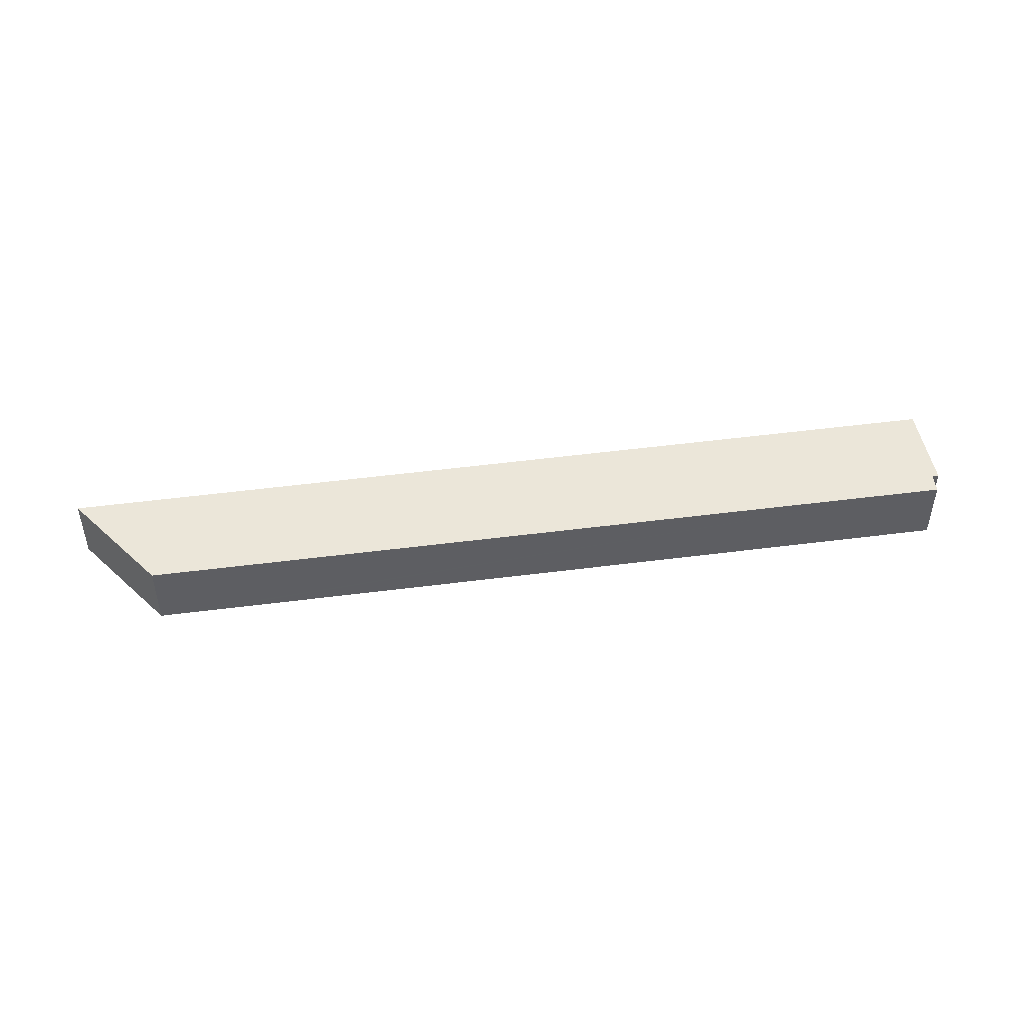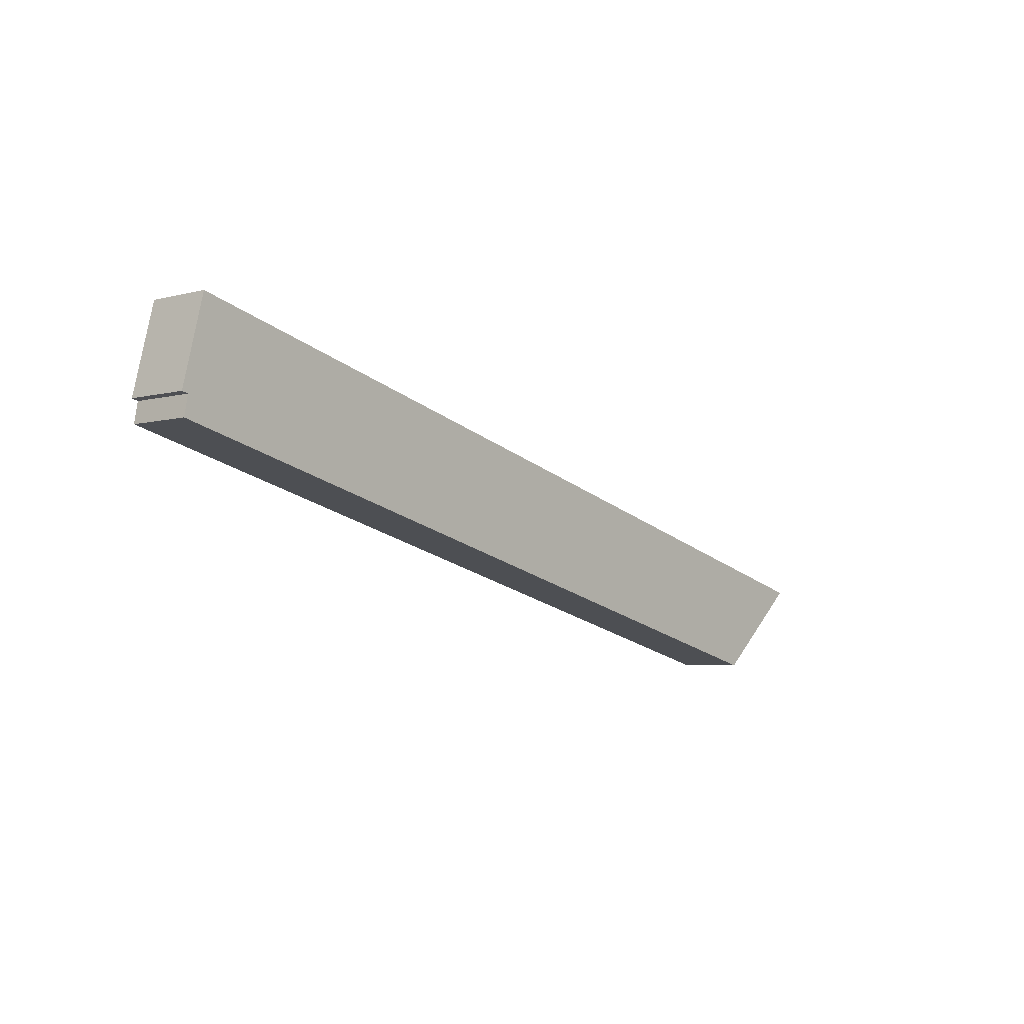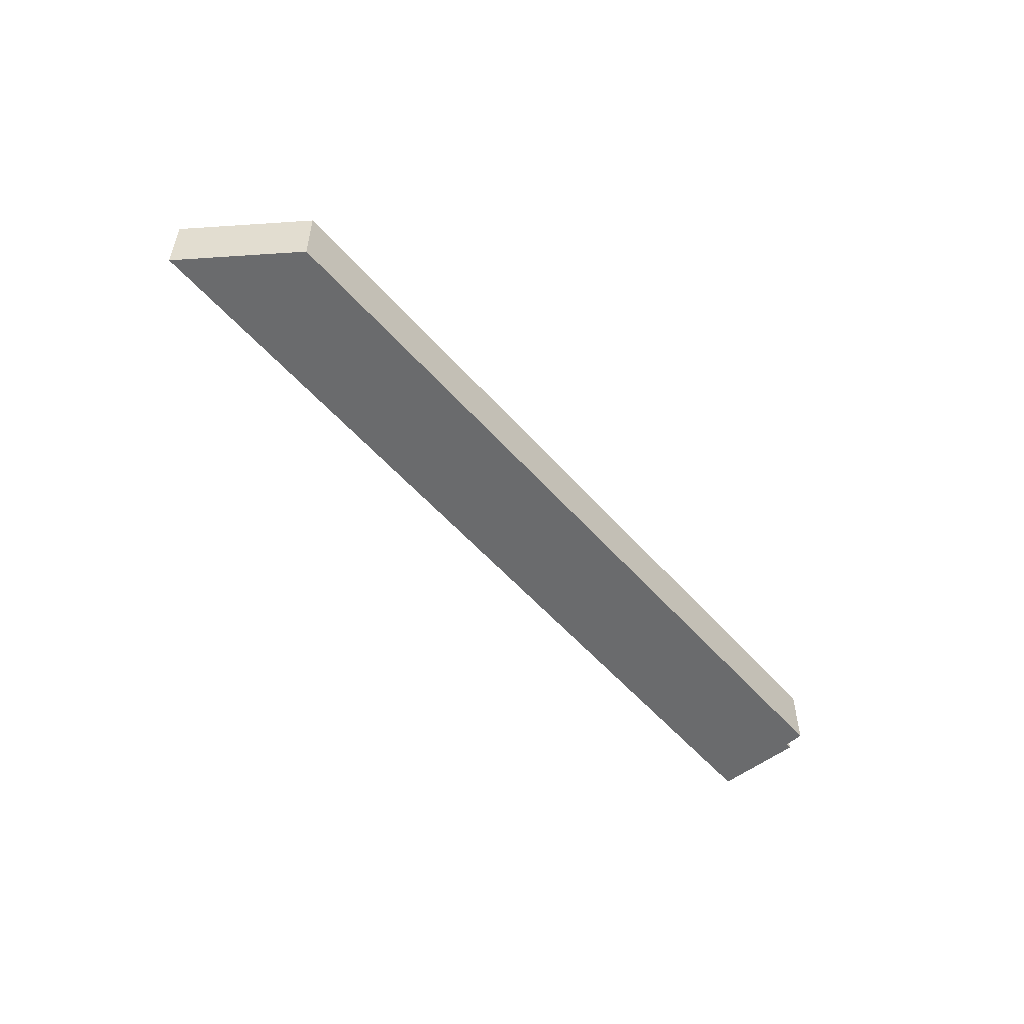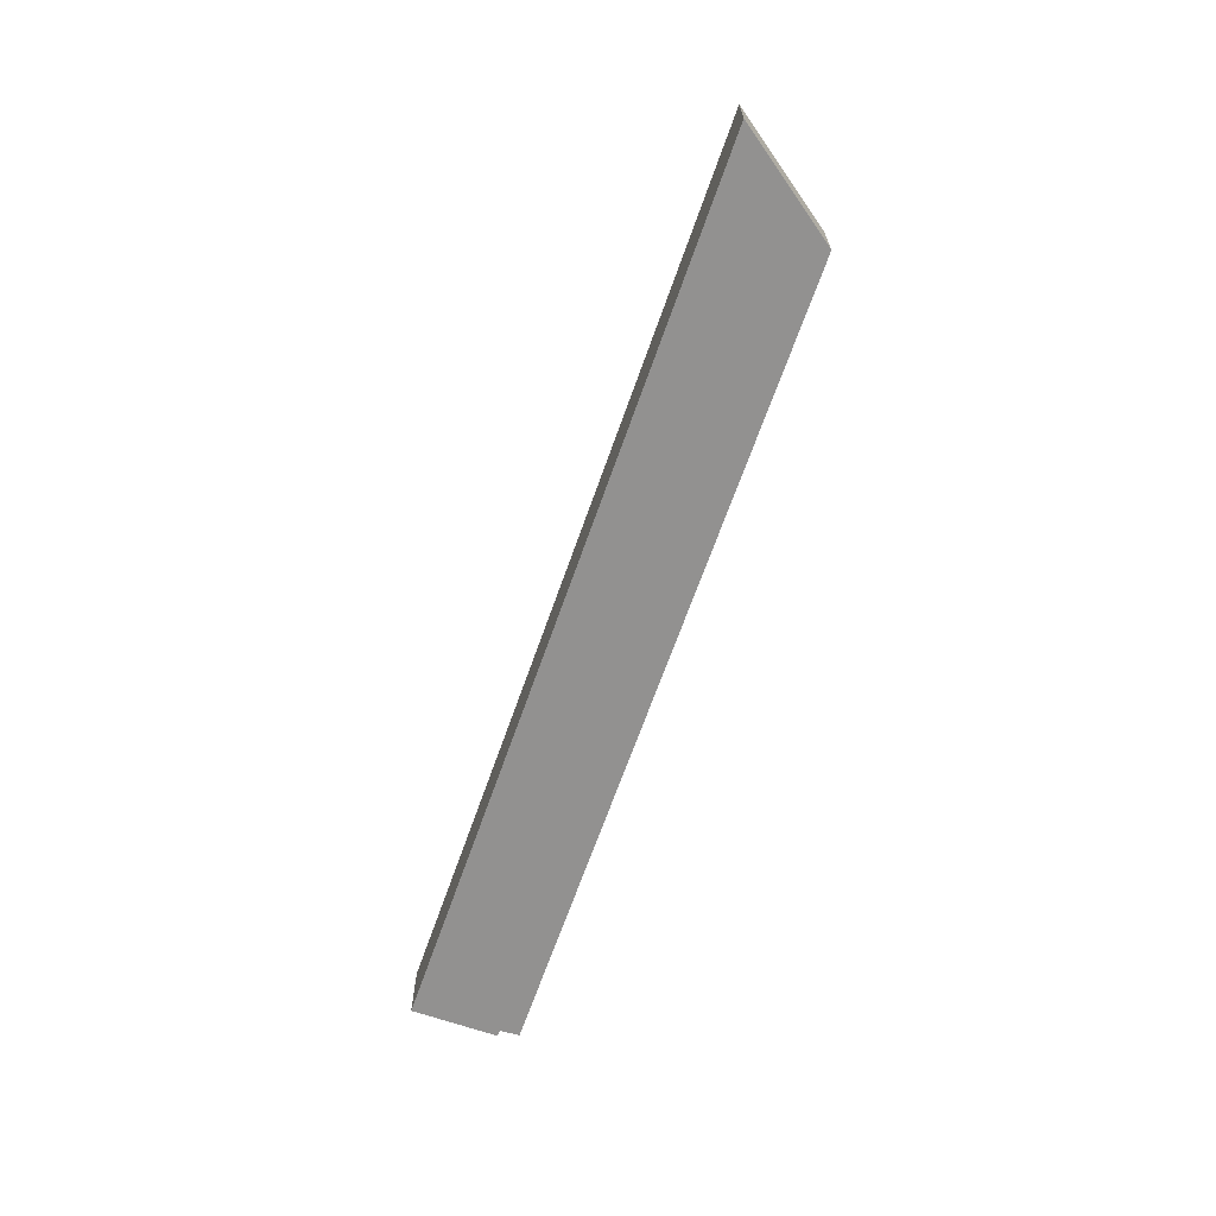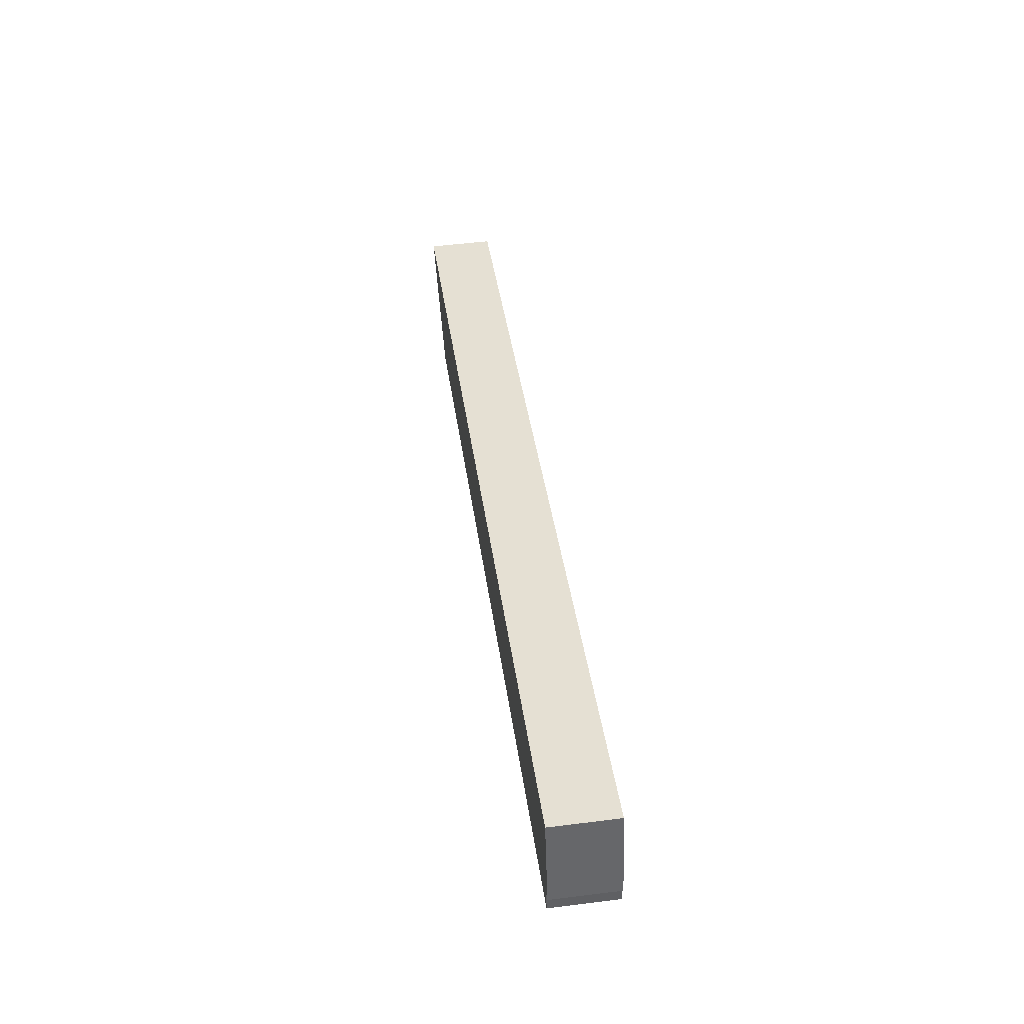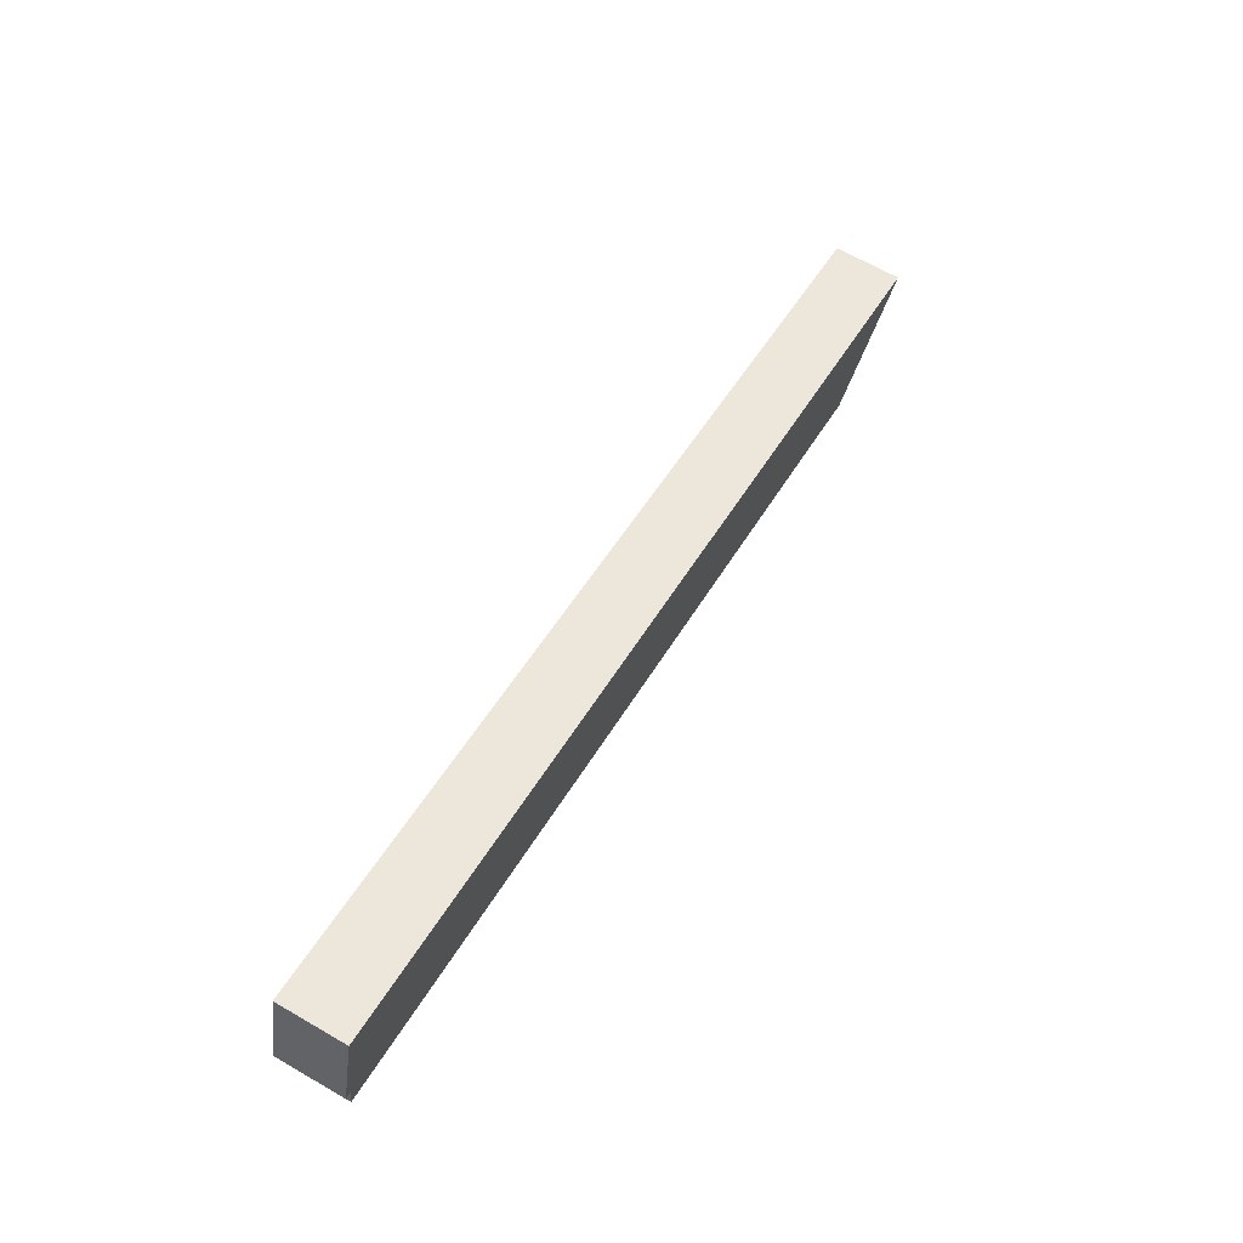
<metadata>
{"format":"obj","ext":"obj","renderer":"f3d","projection":"perspective","resolution":1024,"background":"white","views":[{"elev":46.7,"azim":-174.7,"up":"+Y"},{"elev":-5.0,"azim":-50.1,"up":"+Z"},{"elev":-53.2,"azim":143.7,"up":"+Y"},{"elev":-66.1,"azim":84.6,"up":"+Y"},{"elev":52.6,"azim":-97.7,"up":"+Z"},{"elev":66.1,"azim":-59.9,"up":"+Z"}]}
</metadata>
<code>
v  0.774 3.388 3.086
v  0.337 3.388 -0.084
v  0 3.388 2.075e-16
v  1.15 3.388 4.587
v  41.57 3.388 -11.27
v  0.145 3.388 -1.139
v  48.33 3.388 -7.085
v  43 3.388 -11.62
v  48.33 4.338e-16 -7.085
v  43 7.116e-16 -11.62
v  41.57 6.903e-16 -11.27
v  0.145 6.974e-17 -1.139
v  0.337 5.144e-18 -0.084
v  0 0 0
v  0.774 -1.89e-16 3.086
v  1.15 -2.809e-16 4.587
g defaultobject
f 1 2 3
f 2 1 4
f 2 5 6
f 5 2 4
f 5 4 7
f 5 7 8
f 9 8 7
f 8 9 10
f 10 5 8
f 5 10 6
f 6 10 11
f 6 11 12
f 13 3 2
f 3 13 14
f 12 2 6
f 2 12 13
f 14 1 3
f 1 14 4
f 4 14 15
f 4 15 16
f 16 7 4
f 7 16 9
f 15 9 16
f 9 15 14
f 9 14 13
f 9 13 12
f 9 12 11
f 9 11 10

</code>
